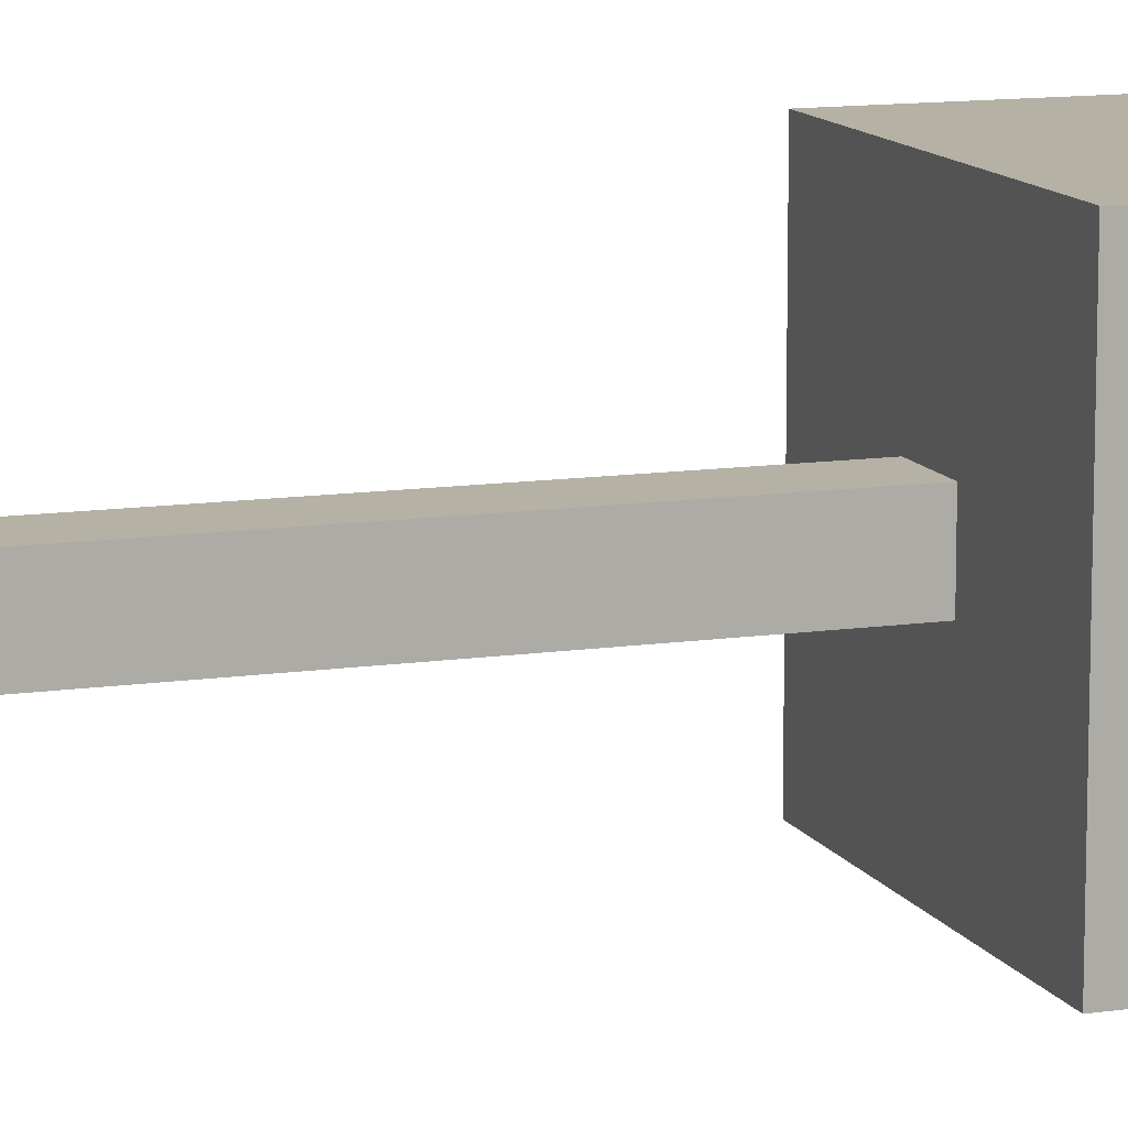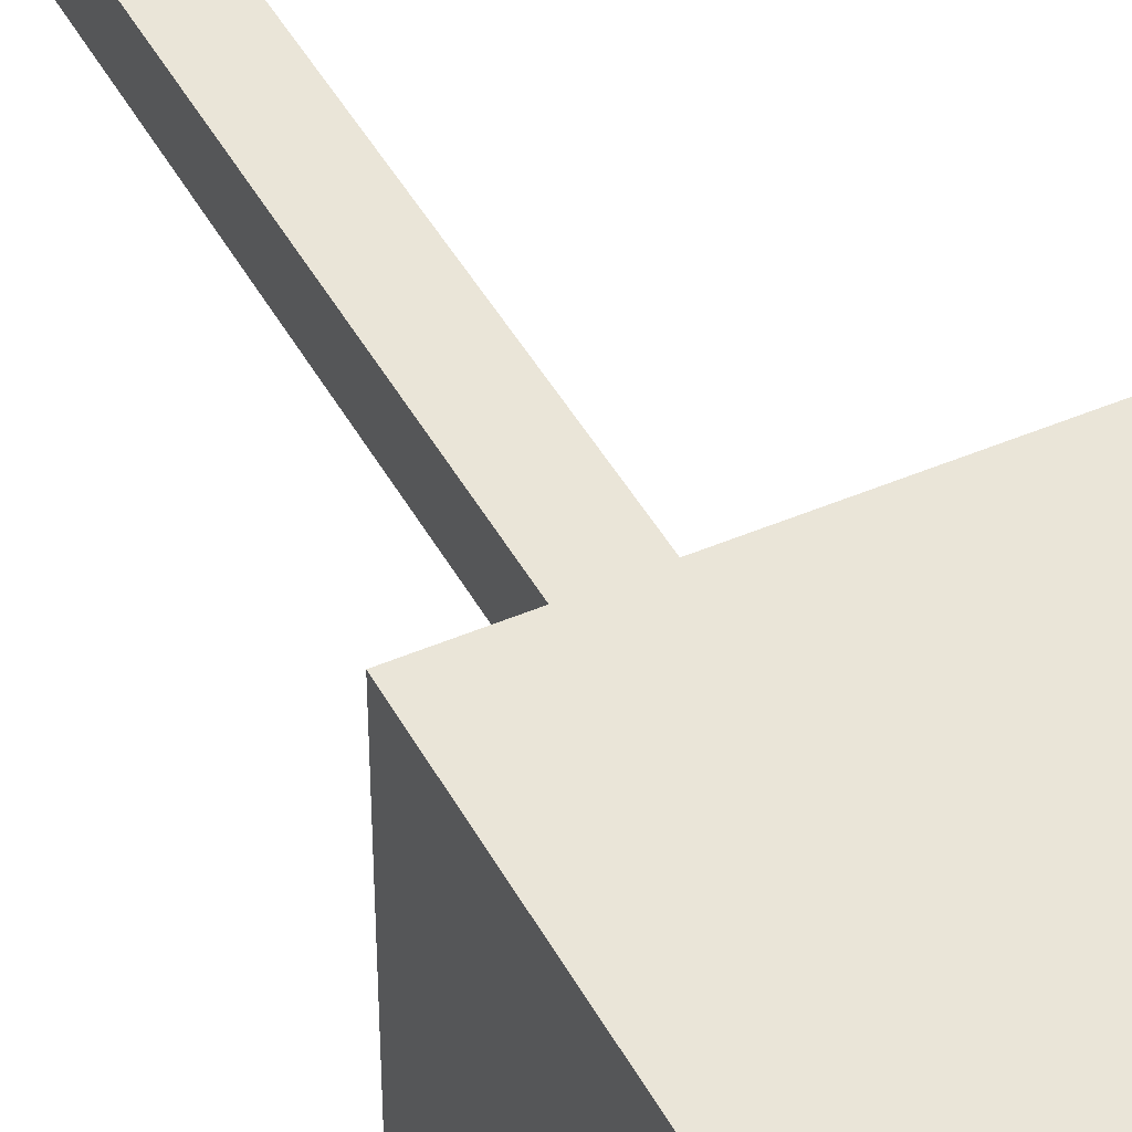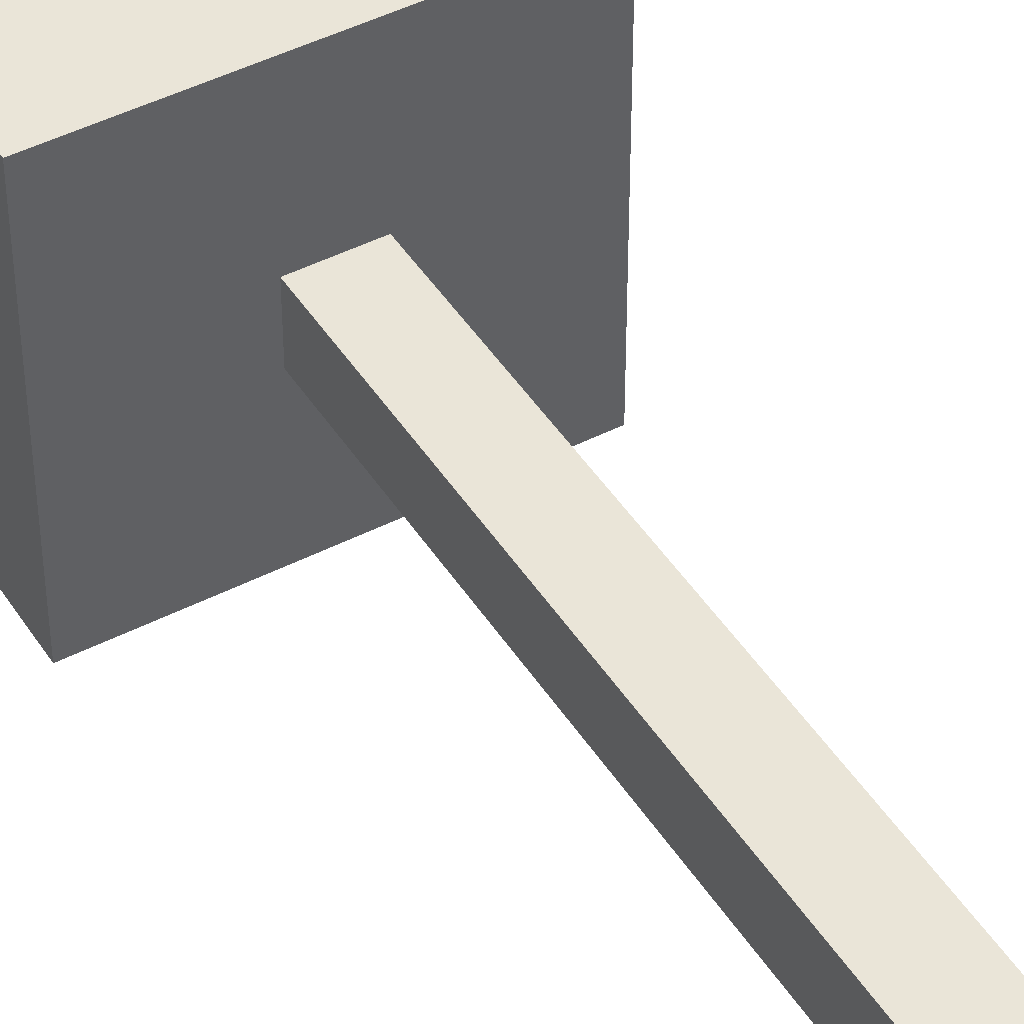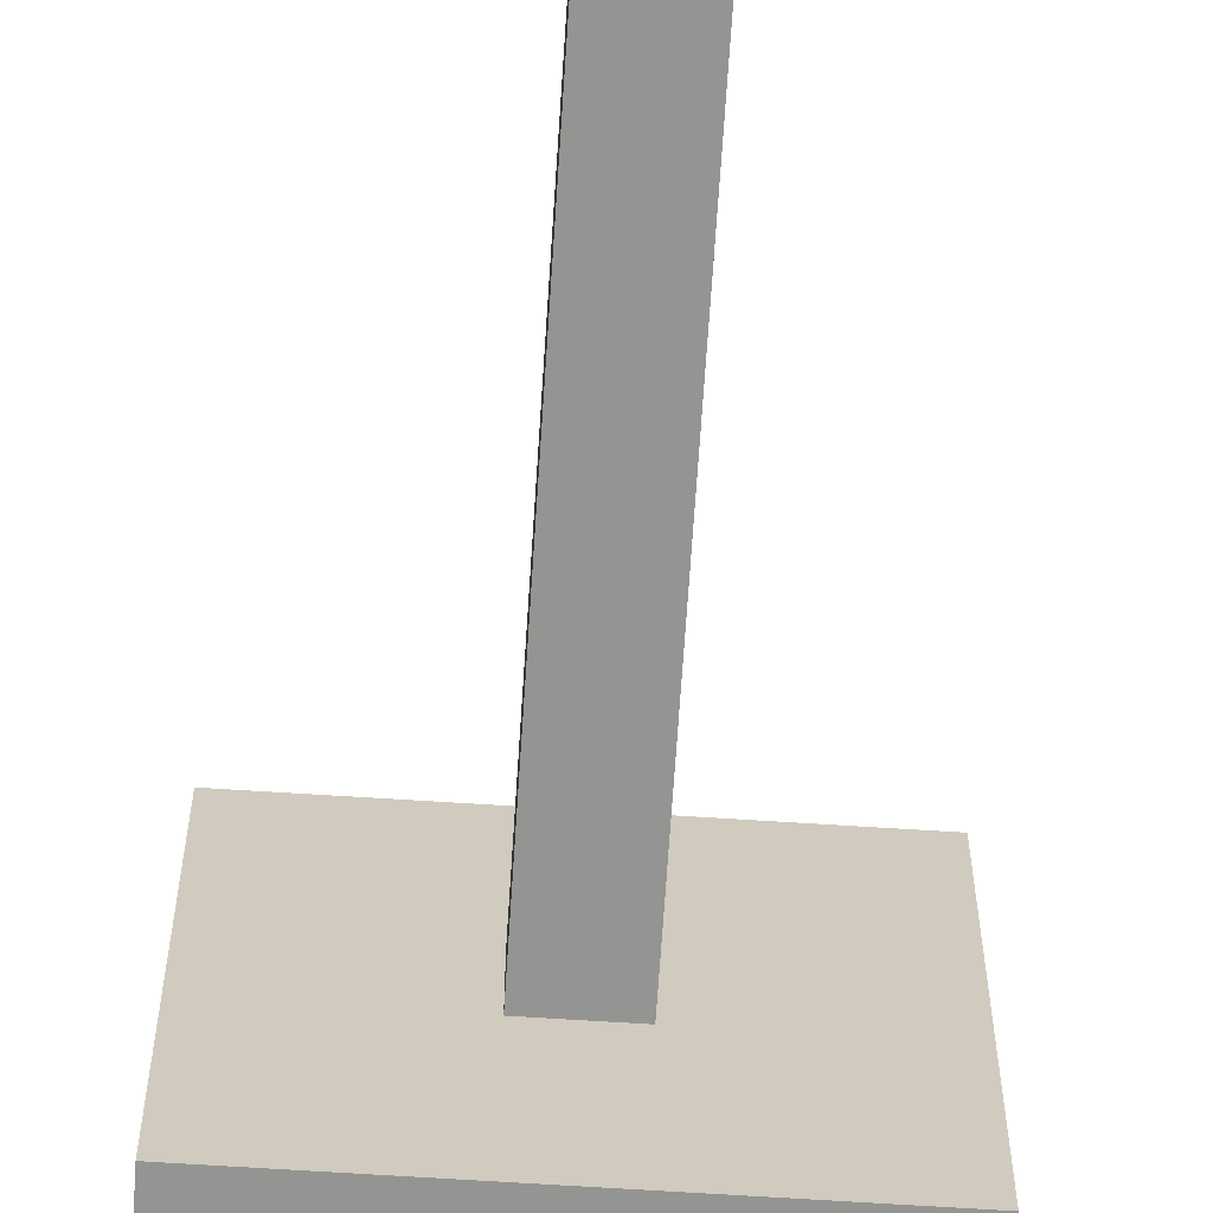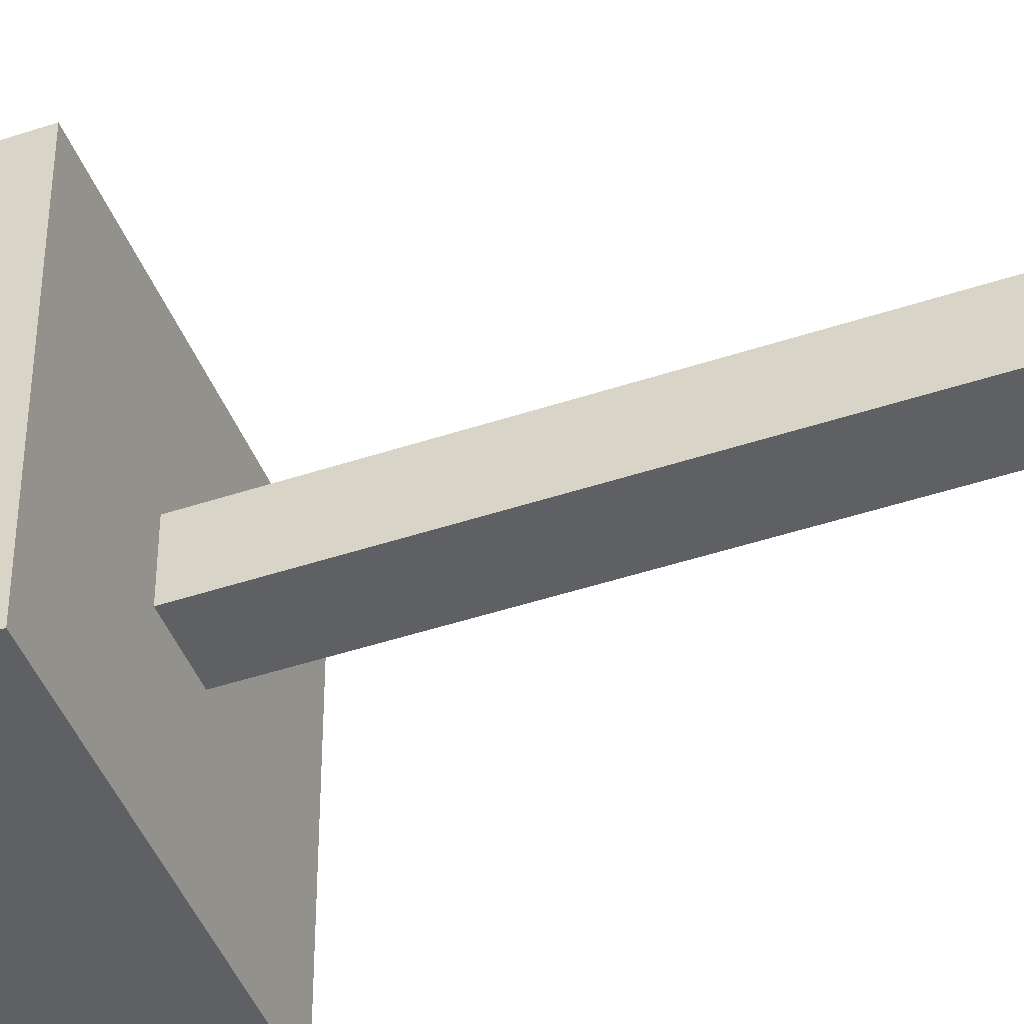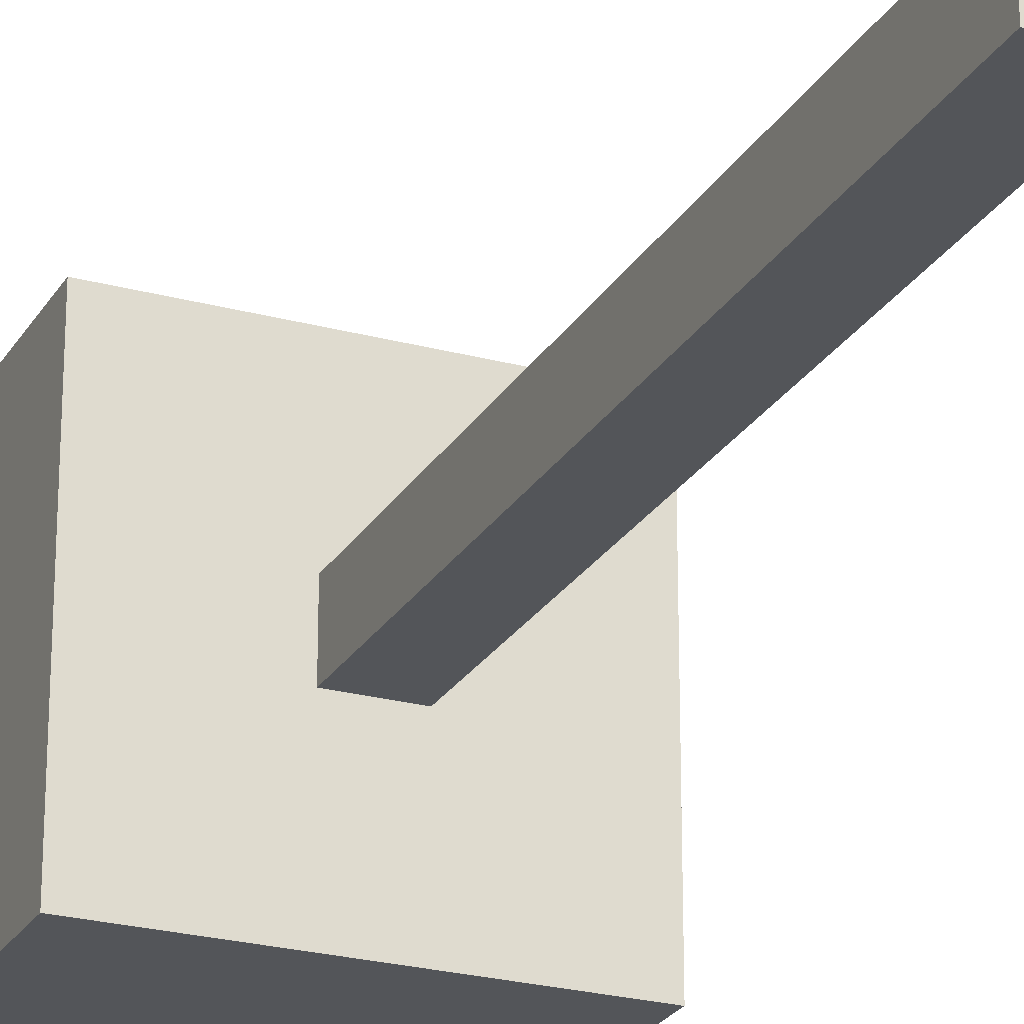
<metadata>
{"format":"obj","ext":"obj","renderer":"f3d","projection":"perspective","resolution":1024,"background":"white","views":[{"elev":11.9,"azim":70.7,"up":"+Z"},{"elev":44.5,"azim":153.2,"up":"+Z"},{"elev":45.4,"azim":-30.6,"up":"+Z"},{"elev":-66.9,"azim":-3.7,"up":"+Z"},{"elev":-45.3,"azim":-68.9,"up":"+Z"},{"elev":-24.5,"azim":-23.9,"up":"+Z"}]}
</metadata>
<code>
v -13 46 11
v -13 46 -11
v -13 70 11
v -13 70 -11
v -4 0 2
v -4 0 -2
v -4 9 2
v -4 9 -2
v -4 10 2
v -4 10 -2
v -4 14 2
v -4 14 -2
v -4 16 2
v -4 16 -2
v -4 21 2
v -4 21 -2
v -4 23 2
v -4 23 -2
v -4 27 2
v -4 27 -2
v -4 29 2
v -4 29 -2
v -4 32 2
v -4 32 -2
v -4 33 2
v -4 33 -2
v -4 37 2
v -4 37 -2
v -4 39 2
v -4 39 -2
v -4 46 2
v -4 46 -2
v 0 0 2
v 0 0 -2
v 0 9 2
v 0 9 -2
v 0 10 2
v 0 10 -2
v 0 14 2
v 0 14 -2
v 0 16 2
v 0 16 -2
v 0 21 2
v 0 21 -2
v 0 23 2
v 0 23 -2
v 0 27 2
v 0 27 -2
v 0 29 2
v 0 29 -2
v 0 32 2
v 0 32 -2
v 0 33 2
v 0 33 -2
v 0 37 2
v 0 37 -2
v 0 39 2
v 0 39 -2
v 0 46 2
v 0 46 -2
v 9 46 11
v 9 46 -11
v 9 70 11
v 9 70 -11
v -13 46 11
v -13 70 11
v 9 46 11
v 9 70 11
v -4 0 2
v -4 9 2
v -4 10 2
v -4 14 2
v -4 16 2
v -4 21 2
v -4 23 2
v -4 27 2
v -4 29 2
v -4 32 2
v -4 33 2
v -4 37 2
v -4 39 2
v -4 46 2
v 0 0 2
v 0 9 2
v 0 10 2
v 0 14 2
v 0 16 2
v 0 21 2
v 0 23 2
v 0 27 2
v 0 29 2
v 0 32 2
v 0 33 2
v 0 37 2
v 0 39 2
v 0 46 2
v -4 0 -2
v -4 9 -2
v -4 10 -2
v -4 14 -2
v -4 16 -2
v -4 21 -2
v -4 23 -2
v -4 27 -2
v -4 29 -2
v -4 32 -2
v -4 33 -2
v -4 37 -2
v -4 39 -2
v -4 46 -2
v 0 0 -2
v 0 9 -2
v 0 10 -2
v 0 14 -2
v 0 16 -2
v 0 21 -2
v 0 23 -2
v 0 27 -2
v 0 29 -2
v 0 32 -2
v 0 33 -2
v 0 37 -2
v 0 39 -2
v 0 46 -2
v -13 46 -11
v -13 70 -11
v 9 46 -11
v 9 70 -11
v -4 0 2
v 0 0 2
v -4 0 -2
v 0 0 -2
v -13 46 11
v 9 46 11
v -4 46 2
v 0 46 2
v -4 46 -2
v 0 46 -2
v -13 46 -11
v 9 46 -11
v -13 70 11
v 9 70 11
v -13 70 -11
v 9 70 -11
f 3 2 1
f 4 2 3
f 7 6 5
f 8 6 7
f 9 8 7
f 10 8 9
f 11 10 9
f 12 10 11
f 13 12 11
f 14 12 13
f 15 14 13
f 16 14 15
f 17 16 15
f 18 16 17
f 19 18 17
f 20 18 19
f 21 20 19
f 22 20 21
f 23 22 21
f 24 22 23
f 25 24 23
f 26 24 25
f 27 26 25
f 28 26 27
f 29 28 27
f 30 28 29
f 31 30 29
f 32 30 31
f 33 34 35
f 35 34 36
f 35 36 37
f 37 36 38
f 37 38 39
f 39 38 40
f 39 40 41
f 41 40 42
f 41 42 43
f 43 42 44
f 43 44 45
f 45 44 46
f 45 46 47
f 47 46 48
f 47 48 49
f 49 48 50
f 49 50 51
f 51 50 52
f 51 52 53
f 53 52 54
f 53 54 55
f 55 54 56
f 55 56 57
f 57 56 58
f 57 58 59
f 59 58 60
f 61 62 63
f 63 62 64
f 67 66 65
f 68 66 67
f 83 70 69
f 84 71 70
f 84 70 83
f 85 72 71
f 85 71 84
f 86 73 72
f 86 72 85
f 87 74 73
f 87 73 86
f 88 75 74
f 88 74 87
f 89 76 75
f 89 75 88
f 90 77 76
f 90 76 89
f 91 78 77
f 91 77 90
f 92 79 78
f 92 78 91
f 93 80 79
f 93 79 92
f 94 81 80
f 94 80 93
f 95 82 81
f 95 81 94
f 96 82 95
f 97 98 111
f 98 99 112
f 111 98 112
f 99 100 113
f 112 99 113
f 100 101 114
f 113 100 114
f 101 102 115
f 114 101 115
f 102 103 116
f 115 102 116
f 103 104 117
f 116 103 117
f 104 105 118
f 117 104 118
f 105 106 119
f 118 105 119
f 106 107 120
f 119 106 120
f 107 108 121
f 120 107 121
f 108 109 122
f 121 108 122
f 109 110 123
f 122 109 123
f 123 110 124
f 125 126 127
f 127 126 128
f 131 130 129
f 132 130 131
f 135 134 133
f 136 134 135
f 137 135 133
f 138 134 136
f 139 137 133
f 139 138 137
f 140 134 138
f 140 138 139
f 141 142 143
f 143 142 144

</code>
